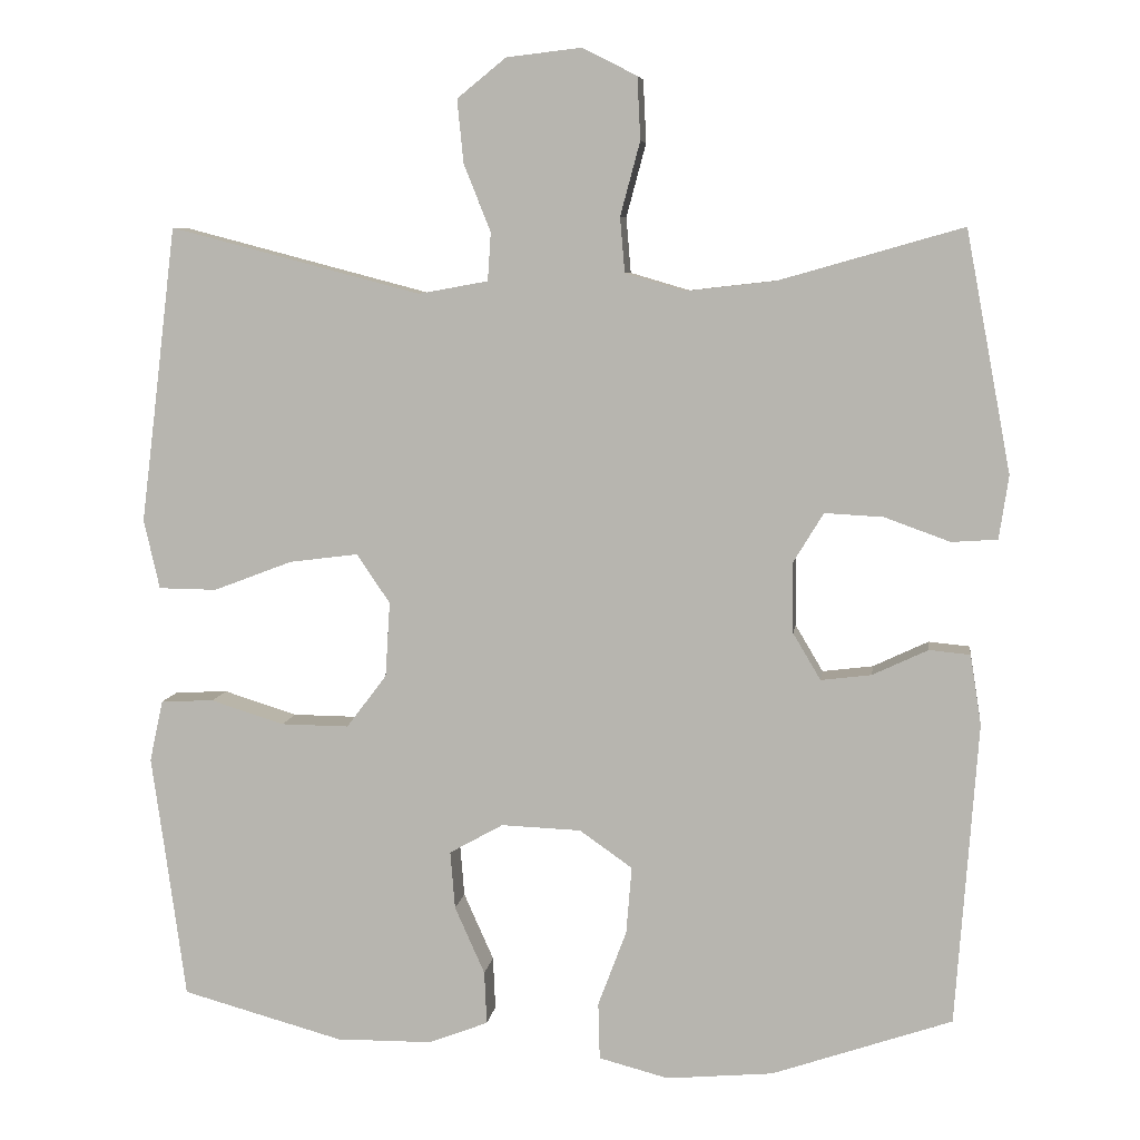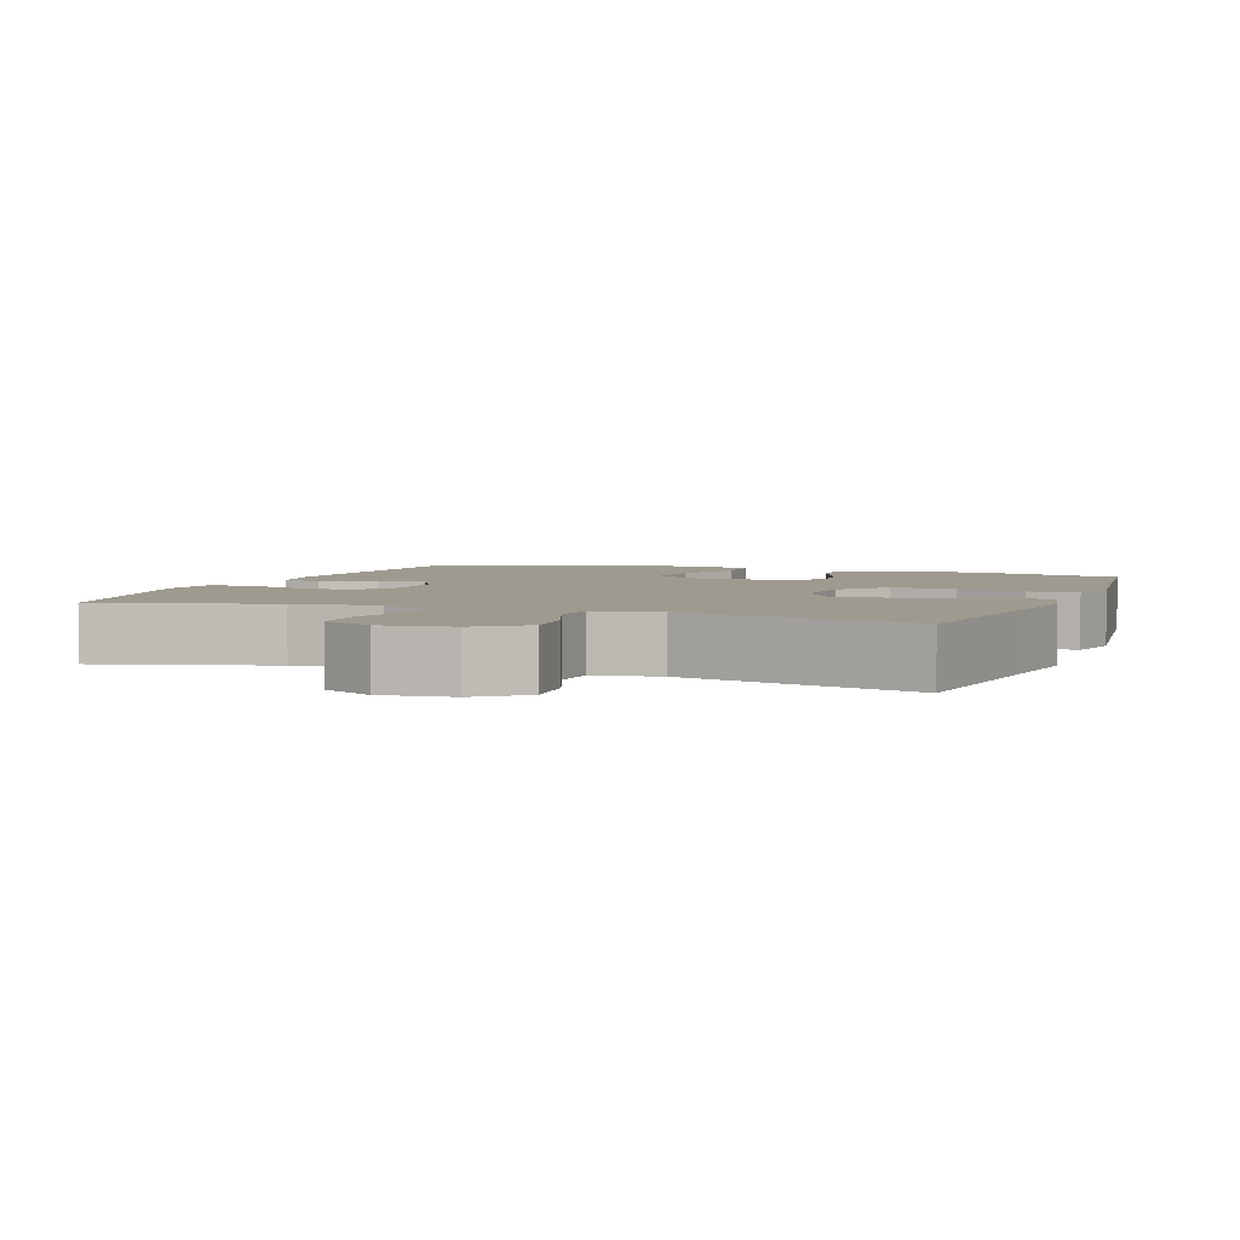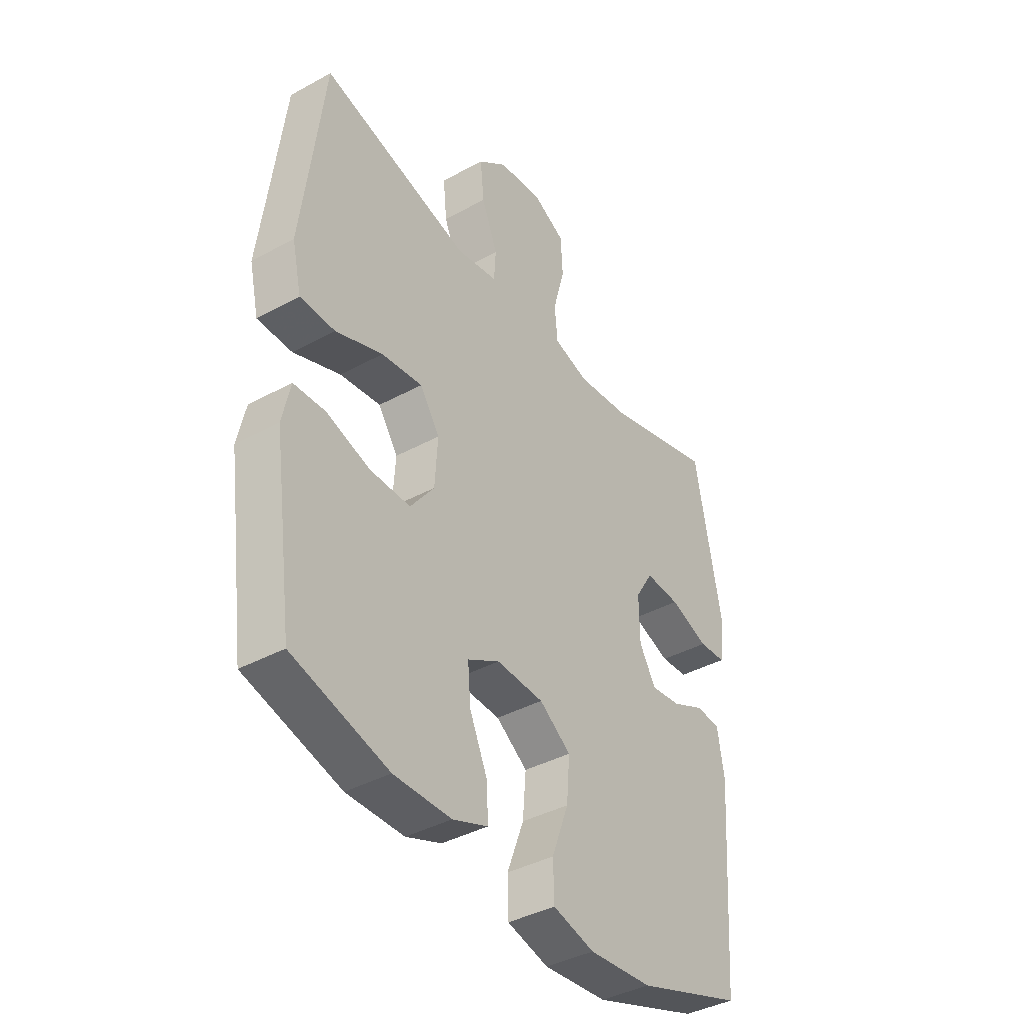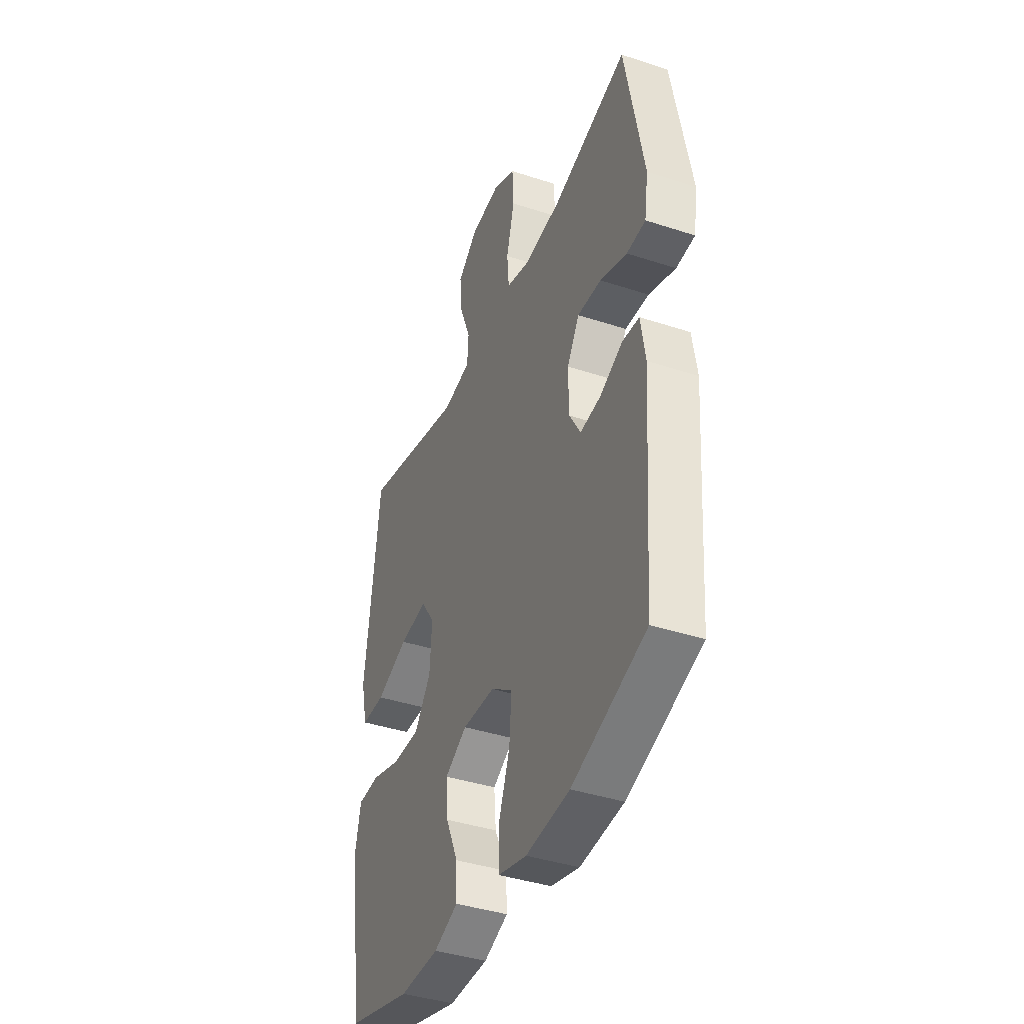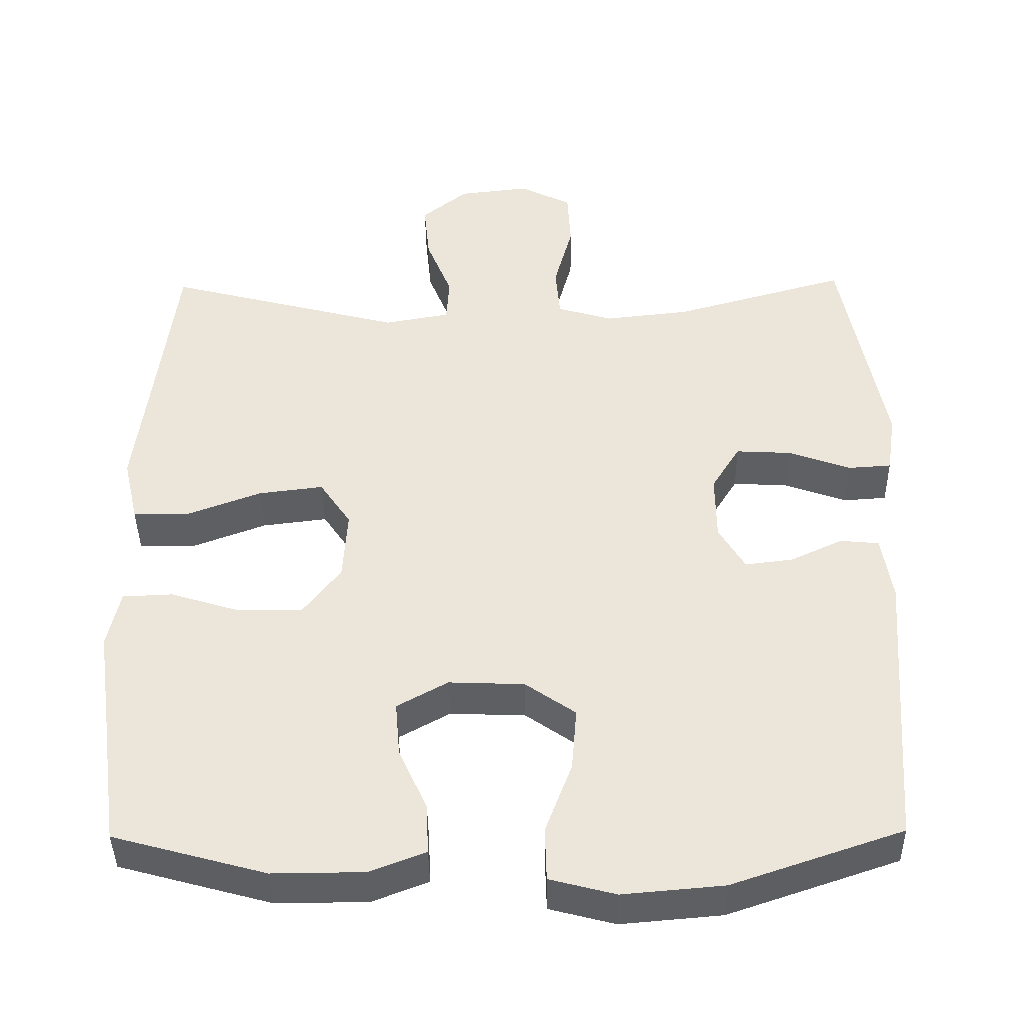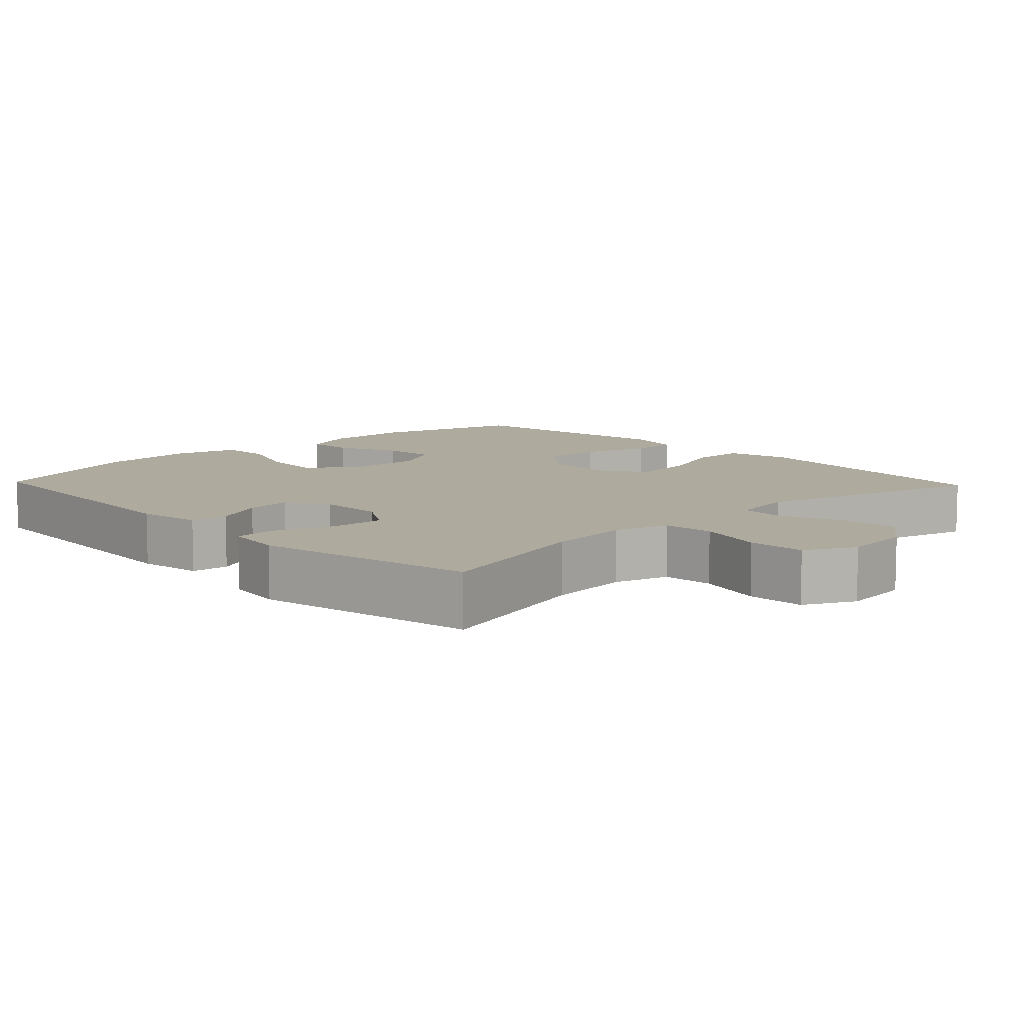
<metadata>
{"format":"obj","ext":"obj","renderer":"f3d","projection":"perspective","resolution":1024,"background":"white","views":[{"elev":7.0,"azim":-172.4,"up":"+Z"},{"elev":3.8,"azim":20.7,"up":"+Y"},{"elev":-39.8,"azim":124.1,"up":"+Z"},{"elev":-40.3,"azim":-112.0,"up":"+Z"},{"elev":-41.0,"azim":-179.2,"up":"+Z"},{"elev":9.3,"azim":-43.6,"up":"+Y"}]}
</metadata>
<code>
v 0.5 0.07 0.5
v 0.529 0.07 0.261
v 0.546 0.07 0.125
v 0.526 0.07 0.037
v 0.452 0.07 0.036
v 0.352 0.07 0.074
v 0.265 0.07 0.085
v 0.223 0.07 0.023
v 0.229 0.07 -0.072
v 0.28 0.07 -0.139
v 0.366 0.07 -0.138
v 0.459 0.07 -0.109
v 0.526 0.07 -0.112
v 0.543 0.07 -0.19
v 0.526 0.07 -0.31
v 0.5 0.07 -0.5
v 0.296 0.07 -0.556
v 0.174 0.07 -0.555
v 0.099 0.07 -0.526
v 0.102 0.07 -0.459
v 0.14 0.07 -0.374
v 0.146 0.07 -0.301
v 0.078 0.07 -0.263
v -0.023 0.07 -0.267
v -0.09 0.07 -0.314
v -0.083 0.07 -0.399
v -0.047 0.07 -0.495
v -0.049 0.07 -0.567
v -0.137 0.07 -0.59
v -0.272 0.07 -0.578
v -0.5 0.07 -0.5
v -0.528 0.07 -0.117
v -0.514 0.07 -0.029
v -0.462 0.07 -0.024
v -0.392 0.07 -0.057
v -0.328 0.07 -0.065
v -0.293 0.07 -0.006
v -0.292 0.07 0.084
v -0.33 0.07 0.146
v -0.404 0.07 0.142
v -0.487 0.07 0.112
v -0.545 0.07 0.116
v -0.557 0.07 0.196
v -0.5 0.07 0.5
v -0.268 0.07 0.434
v -0.154 0.07 0.421
v -0.079 0.07 0.443
v -0.073 0.07 0.513
v -0.098 0.07 0.606
v -0.094 0.07 0.685
v -0.025 0.07 0.72
v 0.07 0.07 0.709
v 0.132 0.07 0.659
v 0.124 0.07 0.579
v 0.09 0.07 0.494
v 0.094 0.07 0.433
v 0.182 0.07 0.417
v 0.5 0 0.5
v 0.529 0 0.261
v 0.546 0 0.125
v 0.526 0 0.037
v 0.452 0 0.036
v 0.352 0 0.074
v 0.265 0 0.085
v 0.223 0 0.023
v 0.229 0 -0.072
v 0.28 0 -0.139
v 0.366 0 -0.138
v 0.459 0 -0.109
v 0.526 0 -0.112
v 0.543 0 -0.19
v 0.526 0 -0.31
v 0.5 0 -0.5
v 0.296 0 -0.556
v 0.174 0 -0.555
v 0.099 0 -0.526
v 0.102 0 -0.459
v 0.14 0 -0.374
v 0.146 0 -0.301
v 0.078 0 -0.263
v -0.023 0 -0.267
v -0.09 0 -0.314
v -0.083 0 -0.399
v -0.047 0 -0.495
v -0.049 0 -0.567
v -0.137 0 -0.59
v -0.272 0 -0.578
v -0.5 0 -0.5
v -0.528 0 -0.117
v -0.514 0 -0.029
v -0.462 0 -0.024
v -0.392 0 -0.057
v -0.328 0 -0.065
v -0.293 0 -0.006
v -0.292 0 0.084
v -0.33 0 0.146
v -0.404 0 0.142
v -0.487 0 0.112
v -0.545 0 0.116
v -0.557 0 0.196
v -0.5 0 0.5
v -0.268 0 0.434
v -0.154 0 0.421
v -0.079 0 0.443
v -0.073 0 0.513
v -0.098 0 0.606
v -0.094 0 0.685
v -0.025 0 0.72
v 0.07 0 0.709
v 0.132 0 0.659
v 0.124 0 0.579
v 0.09 0 0.494
v 0.094 0 0.433
v 0.182 0 0.417
f 53 54 55
f 52 53 55
f 51 52 55
f 50 51 55
f 49 50 55
f 48 49 55
f 47 48 55 56
f 46 47 56 57
f 43 44 45
f 42 43 45
f 41 42 45
f 40 41 45
f 39 40 45 46
f 38 39 46 57
f 33 34 35
f 32 33 35
f 31 32 35
f 30 31 35
f 29 30 35
f 28 29 35
f 27 28 35
f 26 27 35
f 25 26 35 36
f 24 25 36 37
f 19 20 21
f 18 19 21
f 17 18 21
f 16 17 21
f 15 16 21
f 15 21 22
f 14 15 22
f 13 14 22
f 12 13 22
f 11 12 22
f 10 11 22 23
f 4 5 6
f 3 4 6
f 2 3 6
f 2 6 7
f 1 2 7
f 57 1 7 8
f 24 37 38
f 23 24 38
f 10 23 38
f 9 10 38
f 8 9 38 57
f 112 111 110
f 112 110 109
f 112 109 108
f 112 108 107
f 112 107 106
f 112 106 105
f 113 112 105 104
f 114 113 104 103
f 102 101 100
f 102 100 99
f 102 99 98
f 102 98 97
f 103 102 97 96
f 114 103 96 95
f 92 91 90
f 92 90 89
f 92 89 88
f 92 88 87
f 92 87 86
f 92 86 85
f 92 85 84
f 92 84 83
f 93 92 83 82
f 94 93 82 81
f 78 77 76
f 78 76 75
f 78 75 74
f 78 74 73
f 78 73 72
f 79 78 72
f 79 72 71
f 79 71 70
f 79 70 69
f 79 69 68
f 80 79 68 67
f 63 62 61
f 63 61 60
f 63 60 59
f 64 63 59
f 64 59 58
f 65 64 58 114
f 95 94 81
f 95 81 80
f 95 80 67
f 95 67 66
f 114 95 66 65
f 1 58 59 2
f 2 59 60 3
f 3 60 61 4
f 4 61 62 5
f 5 62 63 6
f 6 63 64 7
f 7 64 65 8
f 8 65 66 9
f 9 66 67 10
f 10 67 68 11
f 11 68 69 12
f 12 69 70 13
f 13 70 71 14
f 14 71 72 15
f 15 72 73 16
f 16 73 74 17
f 17 74 75 18
f 18 75 76 19
f 19 76 77 20
f 20 77 78 21
f 21 78 79 22
f 22 79 80 23
f 23 80 81 24
f 24 81 82 25
f 25 82 83 26
f 26 83 84 27
f 27 84 85 28
f 28 85 86 29
f 29 86 87 30
f 30 87 88 31
f 31 88 89 32
f 32 89 90 33
f 33 90 91 34
f 34 91 92 35
f 35 92 93 36
f 36 93 94 37
f 37 94 95 38
f 38 95 96 39
f 39 96 97 40
f 40 97 98 41
f 41 98 99 42
f 42 99 100 43
f 43 100 101 44
f 44 101 102 45
f 45 102 103 46
f 46 103 104 47
f 47 104 105 48
f 48 105 106 49
f 49 106 107 50
f 50 107 108 51
f 51 108 109 52
f 52 109 110 53
f 53 110 111 54
f 54 111 112 55
f 55 112 113 56
f 56 113 114 57
f 57 114 58 1

</code>
